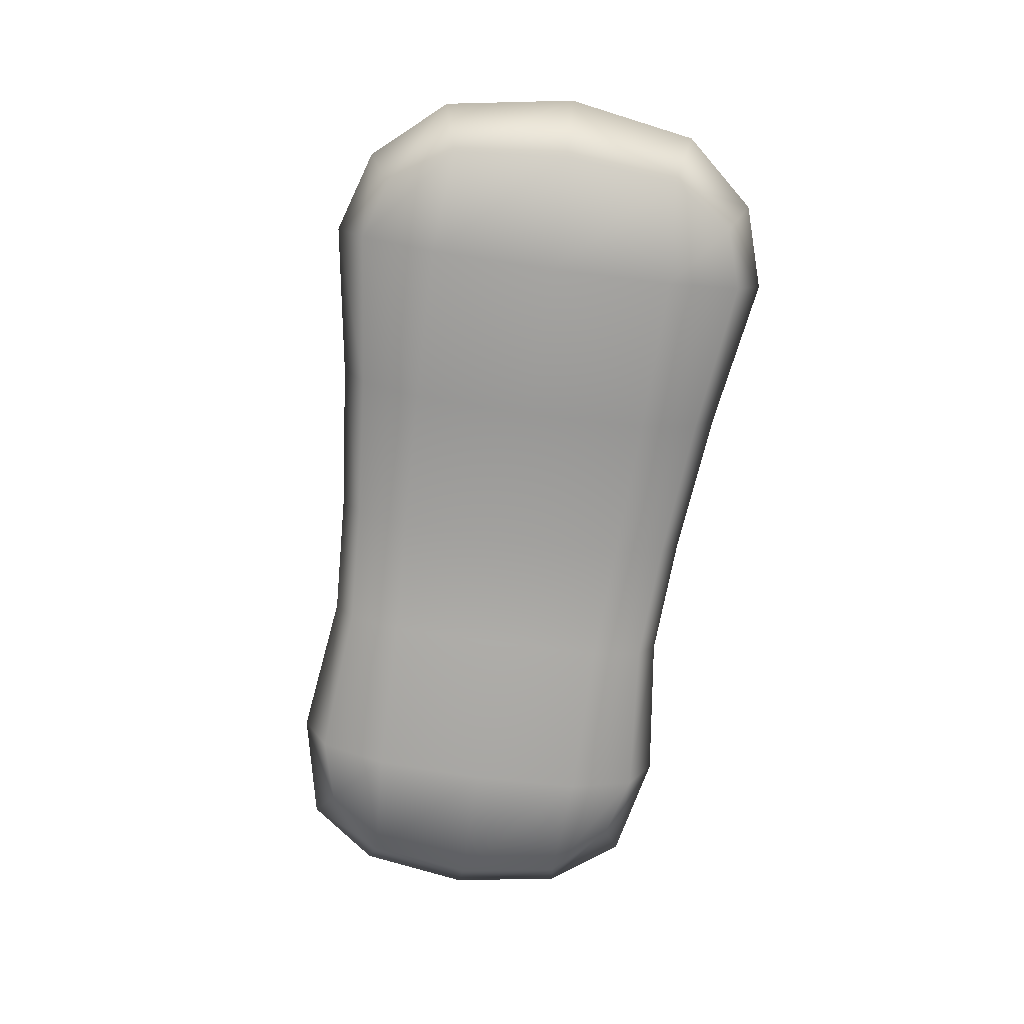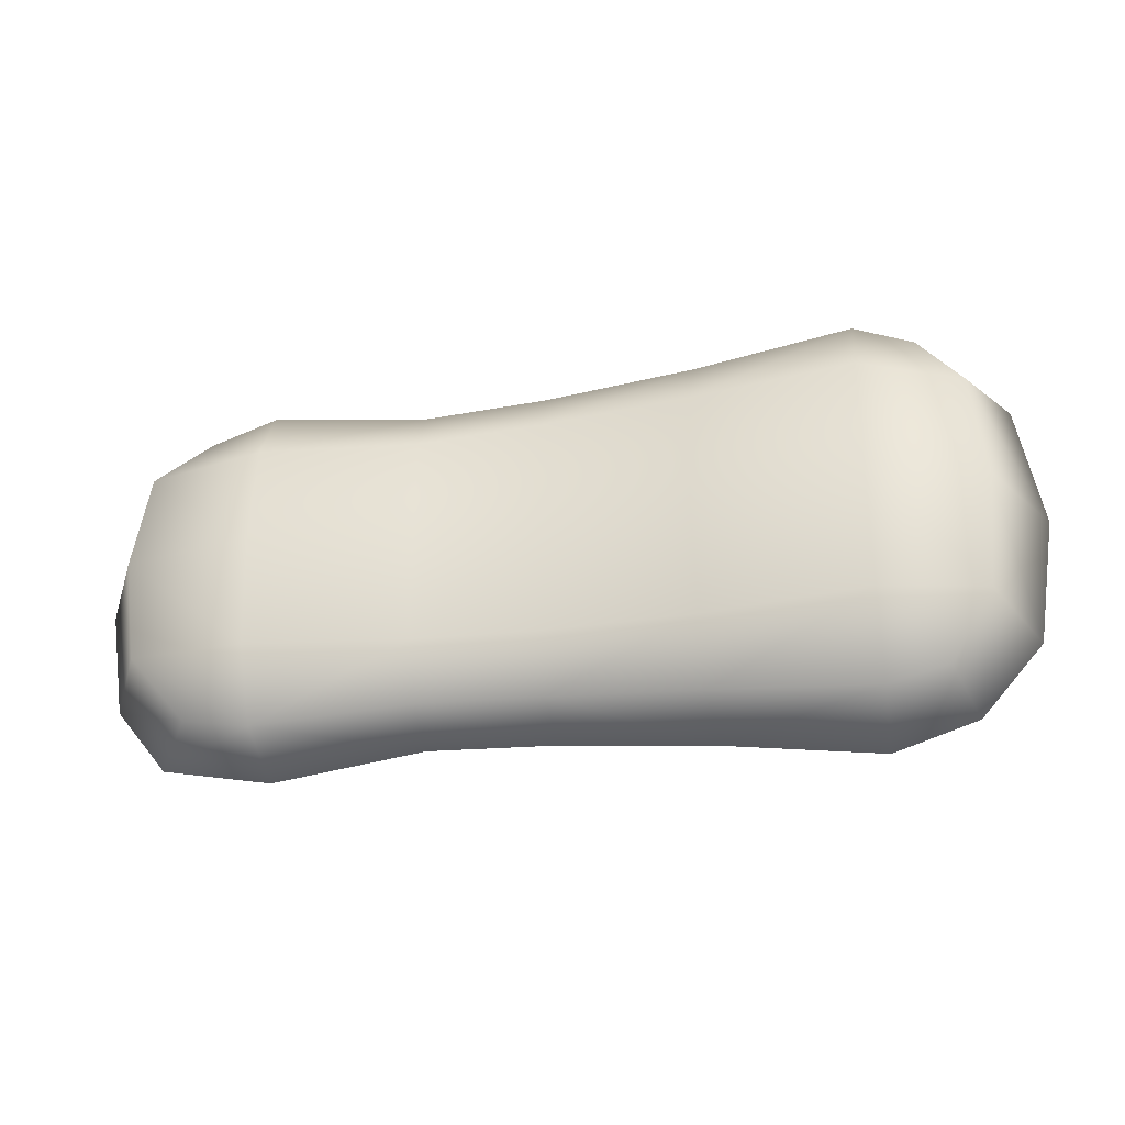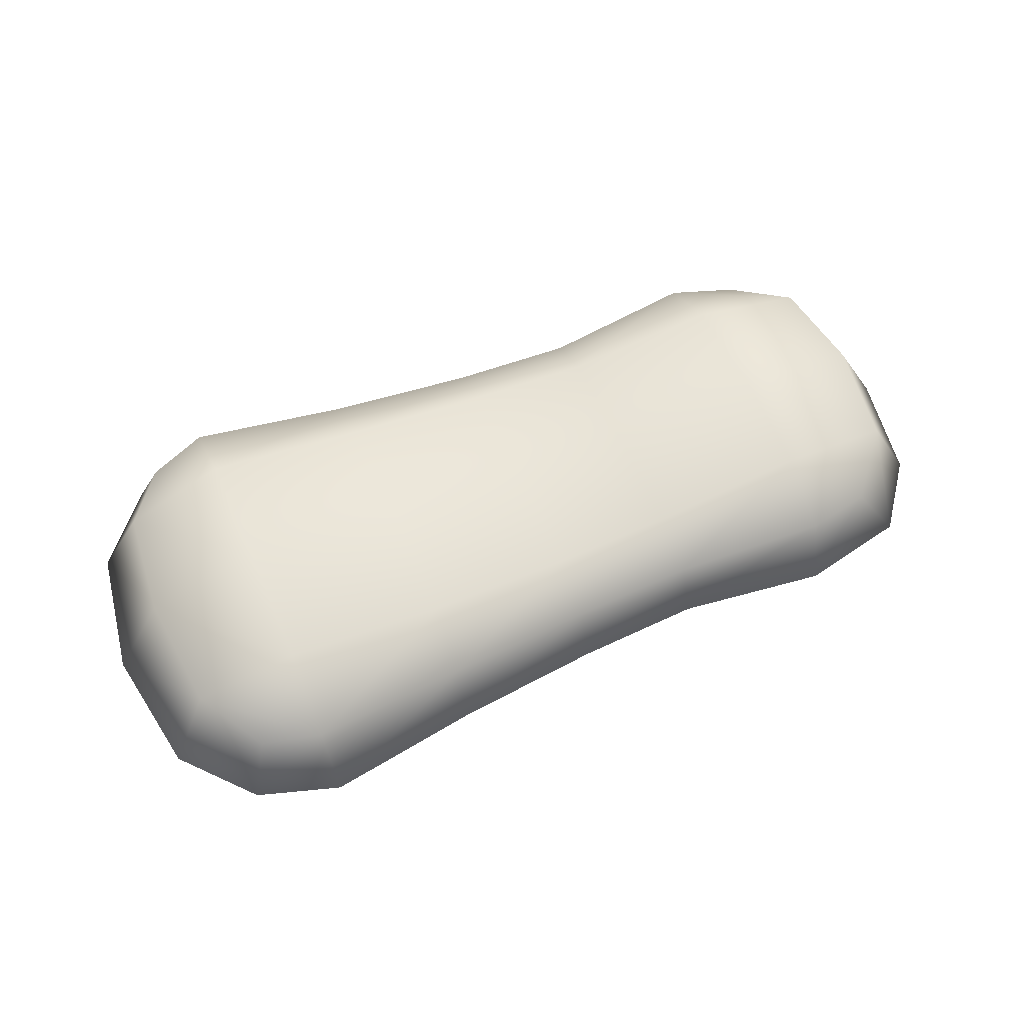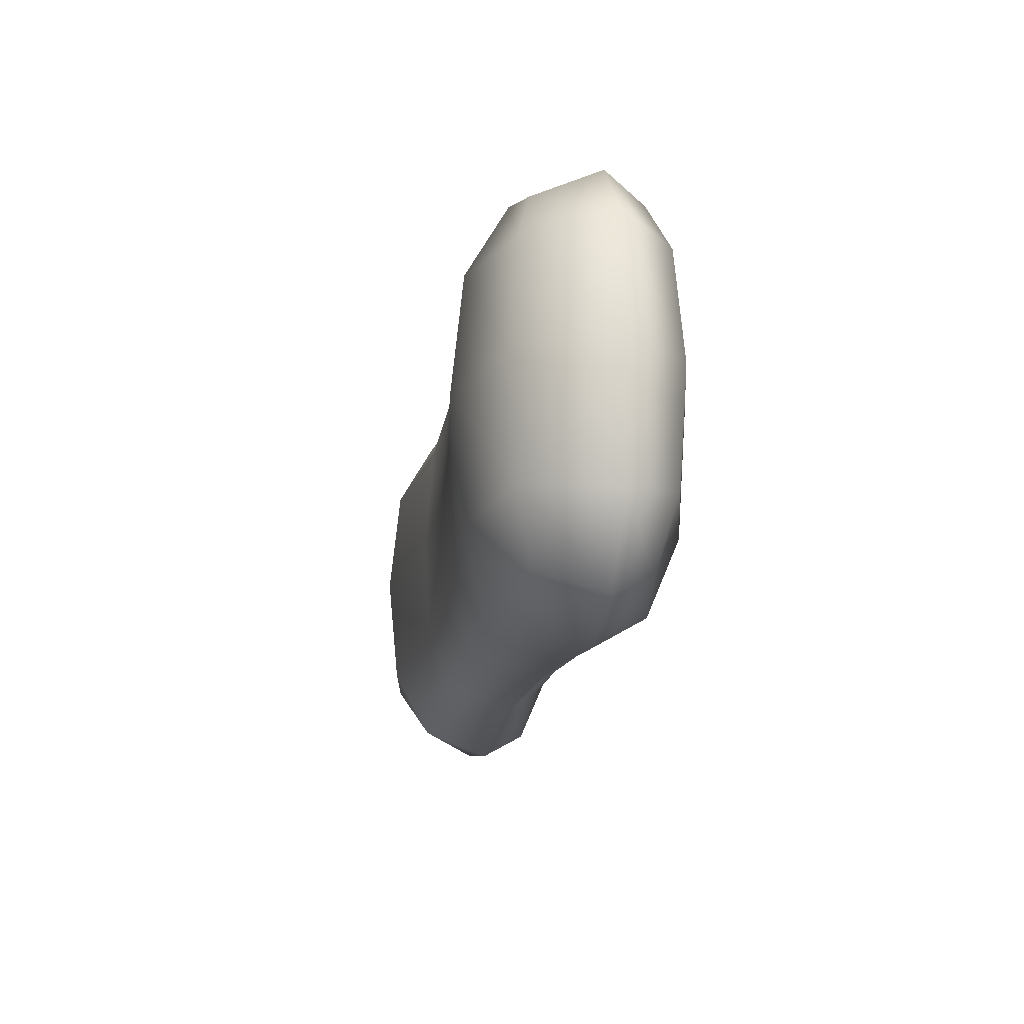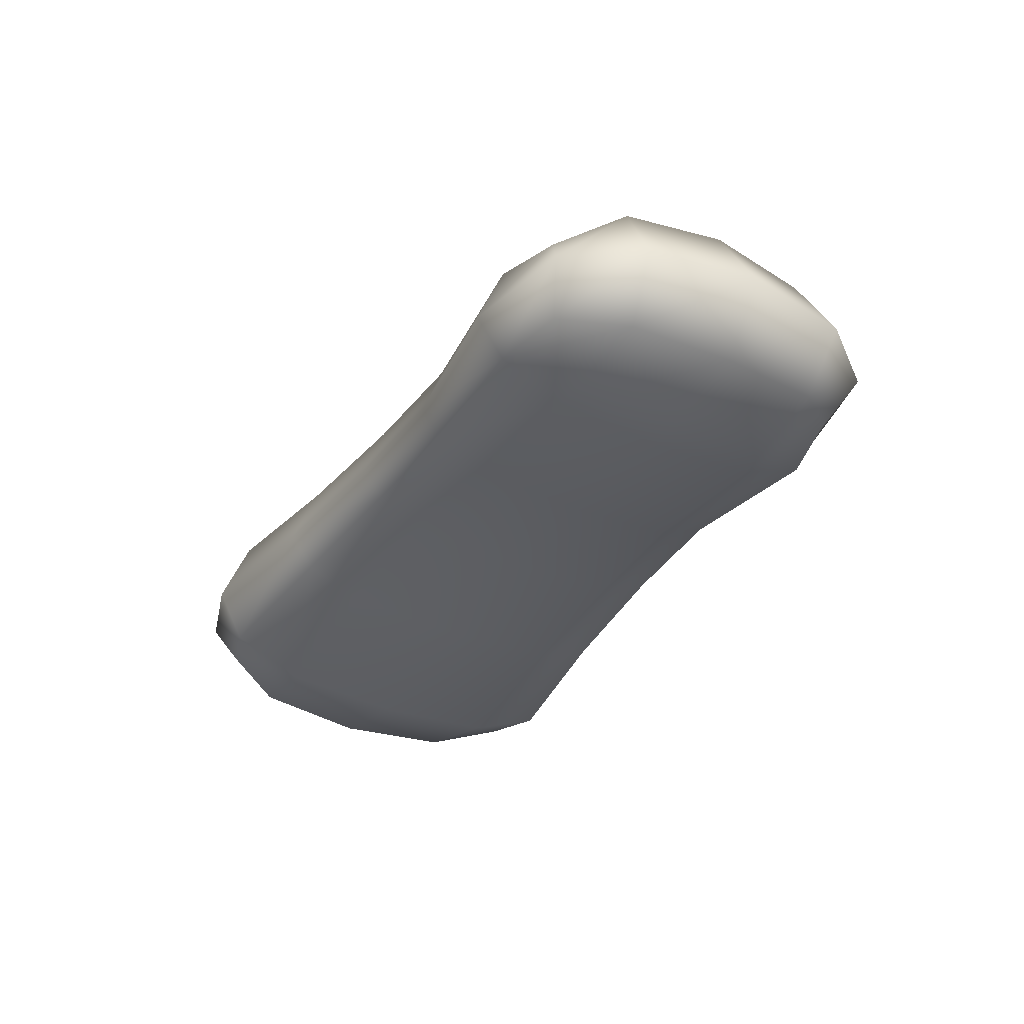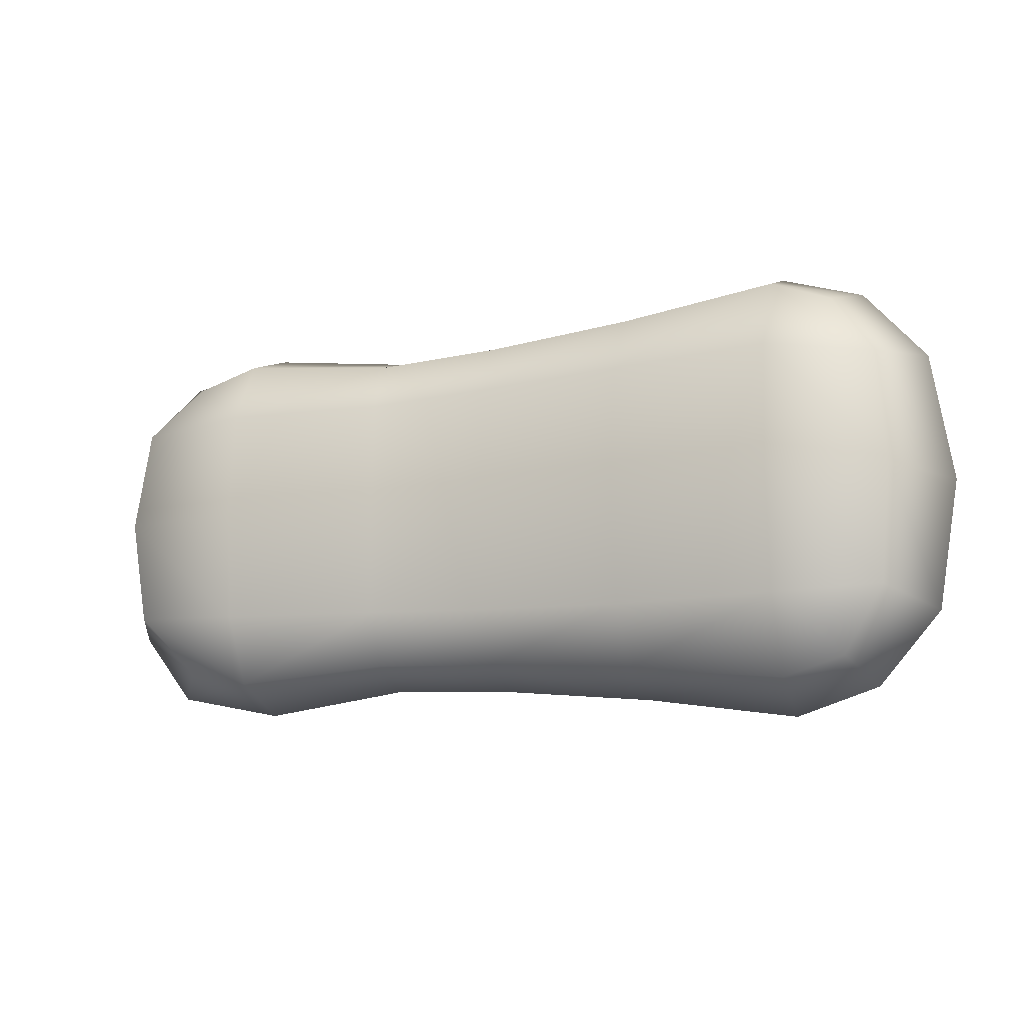
<metadata>
{"format":"obj","ext":"obj","renderer":"f3d","projection":"perspective","resolution":1024,"background":"white","views":[{"elev":-72.8,"azim":-97.9,"up":"+Y"},{"elev":-33.2,"azim":-169.0,"up":"+Z"},{"elev":58.5,"azim":-23.4,"up":"+Y"},{"elev":-19.4,"azim":-100.0,"up":"+Z"},{"elev":-35.9,"azim":59.9,"up":"+Y"},{"elev":-13.3,"azim":-159.7,"up":"+Z"}]}
</metadata>
<code>
g default
v -0.3849 -0.07589 -0.3099
v -0.477 -0.1096 -0.001403
v -0.385 -0.07589 0.3071
v -0.3849 0.111 -0.3099
v -0.477 0.1555 -0.001403
v -0.385 0.111 0.3071
v 0.8339 0.1019 -0.2748
v 0.9342 0.1629 -0.00132
v 0.8339 0.1019 0.2722
v 0.8339 -0.0638 -0.2748
v 0.9342 -0.1099 -0.00132
v 0.8339 -0.0638 0.2722
v 0.9141 0.1485 0.1745
v 1.019 0.00179 -0.001315
v 0.9141 -0.099 -0.1771
v 0.8979 0.00179 -0.309
v 0.8979 0.00179 0.3064
v 0.9141 -0.099 0.1745
v -0.4574 -0.09892 -0.1997
v -0.5661 -0.001915 -0.001408
v -0.4574 0.1415 -0.1997
v -0.4215 -0.001915 -0.3484
v -0.4575 -0.09892 0.1969
v -0.4215 -0.001915 0.3456
v -0.4575 0.1415 0.1969
v 0.9141 0.1485 -0.1771
v -0.5293 -0.001915 -0.2247
v -0.5294 -0.001915 0.2219
v 0.9884 0.00179 -0.1905
v 0.9884 0.00179 0.1878
v -0.2845 0.1264 -0.3429
v 0.7174 0.1156 -0.3041
v -0.2846 0.1982 -0.2135
v 0.7174 0.1792 -0.1893
v 0.7174 0.1979 -0.001332
v -0.2845 0.2193 -0.001391
v -0.2846 0.1982 0.2107
v 0.7174 0.1792 0.1867
v 0.7174 0.1156 0.3015
v -0.2845 0.1264 0.3401
v 0.7174 -0.07414 -0.3041
v -0.2844 -0.08756 -0.3429
v 0.7174 -0.1223 -0.1893
v -0.2846 -0.1418 -0.2135
v -0.2845 -0.1578 -0.001391
v 0.7174 -0.1364 -0.001332
v 0.7174 -0.1223 0.1867
v -0.2846 -0.1418 0.2107
v -0.2845 -0.08756 0.3401
v 0.7174 -0.07414 0.3015
v -0.2795 -0.001915 0.3906
v 0.7113 0.00179 0.3462
v 0.7114 0.00179 -0.3489
v -0.2795 -0.001915 -0.3934
v 0.4486 0.161 -0.001348
v 0.4509 0.1464 -0.1922
v 0.4533 0.09681 -0.2815
v 0.4548 0.000858 -0.3158
v 0.4534 -0.05093 -0.2815
v 0.4509 -0.08846 -0.1922
v 0.4486 -0.09953 -0.001348
v 0.4509 -0.08846 0.1895
v 0.4534 -0.05093 0.2788
v 0.4547 0.000858 0.3131
v 0.4533 0.09681 0.2788
v 0.4508 0.1464 0.1895
v 0.2412 0.1622 -0.00136
v 0.2411 0.1476 -0.2011
v 0.2411 0.09749 -0.2914
v 0.2396 -0.000647 -0.3263
v 0.2412 -0.05177 -0.2914
v 0.2411 -0.08964 -0.2011
v 0.2412 -0.1007 -0.00136
v 0.2411 -0.08964 0.1984
v 0.2412 -0.05177 0.2887
v 0.2395 -0.000647 0.3236
v 0.2411 0.09749 0.2887
v 0.2411 0.1476 0.1984
v -0.008207 0.1805 -0.001375
v -0.01132 0.1638 -0.2097
v -0.01424 0.1068 -0.3126
v -0.01844 -0.001838 -0.3527
v -0.01422 -0.06327 -0.3126
v -0.01132 -0.1064 -0.2097
v -0.008207 -0.119 -0.001375
v -0.01135 -0.1064 0.2069
v -0.01426 -0.06327 0.3098
v -0.01848 -0.001838 0.3499
v -0.01428 0.1068 0.3098
v -0.01135 0.1638 0.2069
g FoodShortRUpperArm
f 1 19 27 22
f 19 2 20 27
f 27 20 5 21
f 22 27 21 4
f 2 23 28 20
f 23 3 24 28
f 28 24 6 25
f 20 28 25 5
f 7 26 29 16
f 26 8 14 29
f 29 14 11 15
f 16 29 15 10
f 8 13 30 14
f 13 9 17 30
f 30 17 12 18
f 14 30 18 11
f 31 81 82 54
f 81 31 33 80
f 80 33 36 79
f 90 79 36 37
f 90 37 40 89
f 89 40 51 88
f 83 42 54 82
f 42 83 84 44
f 44 84 85 45
f 45 85 86 48
f 48 86 87 49
f 49 87 88 51
f 4 21 33 31
f 21 5 36 33
f 34 35 8 26
f 32 34 26 7
f 5 25 37 36
f 25 6 40 37
f 38 39 9 13
f 35 38 13 8
f 10 15 43 41
f 15 11 46 43
f 44 45 2 19
f 42 44 19 1
f 11 18 47 46
f 18 12 50 47
f 48 49 3 23
f 45 48 23 2
f 3 49 51 24
f 50 12 17 52
f 52 17 9 39
f 24 51 40 6
f 10 41 53 16
f 42 1 22 54
f 54 22 4 31
f 16 53 32 7
f 34 56 55 35
f 32 57 56 34
f 58 57 32 53
f 41 59 58 53
f 60 59 41 43
f 61 60 43 46
f 62 61 46 47
f 63 62 47 50
f 64 63 50 52
f 39 65 64 52
f 38 66 65 39
f 35 55 66 38
f 56 68 67 55
f 57 69 68 56
f 70 69 57 58
f 59 71 70 58
f 72 71 59 60
f 73 72 60 61
f 74 73 61 62
f 75 74 62 63
f 76 75 63 64
f 65 77 76 64
f 66 78 77 65
f 66 55 67 78
f 68 80 79 67
f 69 81 80 68
f 82 81 69 70
f 71 83 82 70
f 84 83 71 72
f 85 84 72 73
f 86 85 73 74
f 87 86 74 75
f 88 87 75 76
f 77 89 88 76
f 78 90 89 77
f 78 67 79 90

</code>
